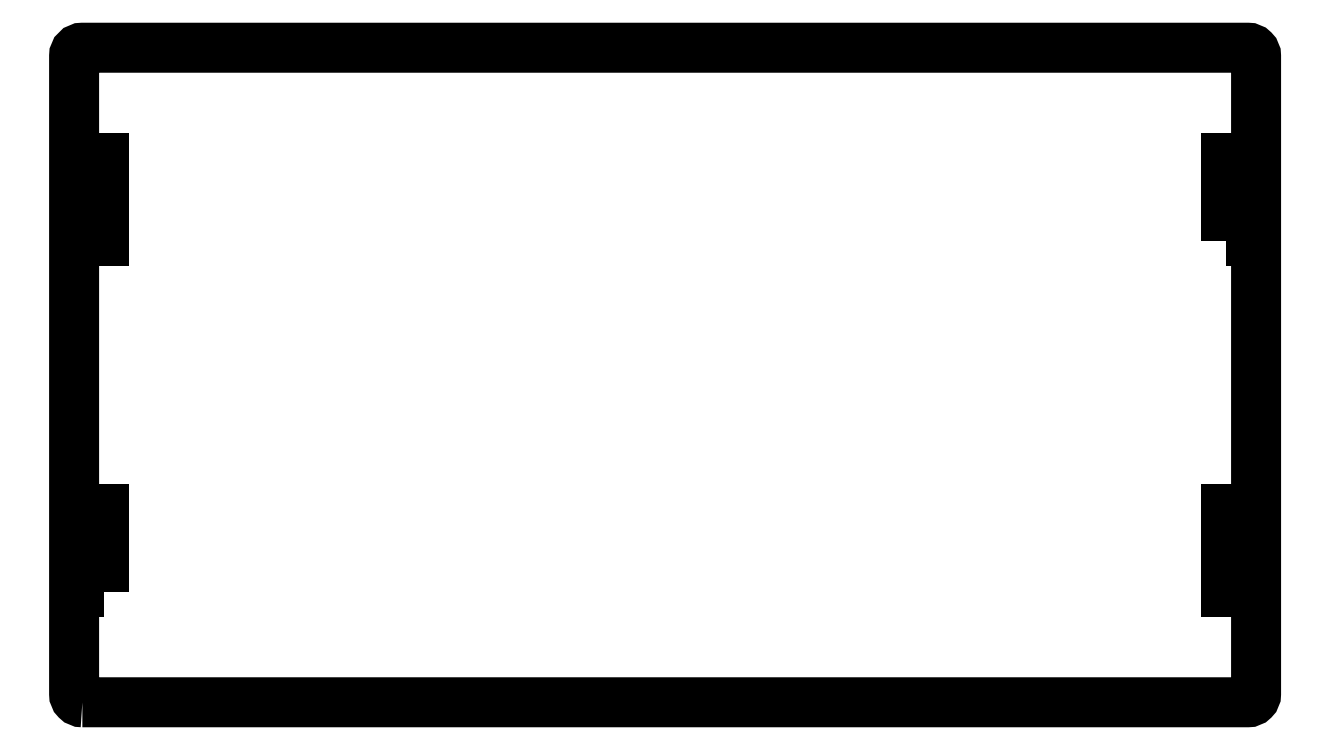
<metadata>
{"format":"dxf","ext":"dxf","renderer":"ezdxf+matplotlib","layout":"modelspace","background":"white","min_lineweight":24,"dpi":150}
</metadata>
<code>
0
SECTION
2
ENTITIES
0
LWPOLYLINE
8
0
90
8
70
1
43
0
10
-5
20
33.88
42
-0.4142
10
-8
20
36.88
10
-8
20
268.4
42
-0.4142
10
-5
20
271.4
10
418
20
271.4
42
-0.4142
10
421
20
268.4
10
421
20
36.88
42
-0.4142
10
418
20
33.88
0
LWPOLYLINE
8
0
90
4
70
1
43
0
10
413
20
103.9
10
410
20
103.9
10
410
20
73.88
10
413
20
73.88
0
LWPOLYLINE
8
0
90
4
70
1
43
0
10
3
20
73.88
10
3
20
103.9
10
0
20
103.9
10
0
20
73.88
0
LWPOLYLINE
8
0
90
4
70
1
43
0
10
-7.105e-14
20
201.4
10
3
20
201.4
10
3
20
231.4
10
-7.105e-14
20
231.4
0
LWPOLYLINE
8
0
90
4
70
1
43
0
10
410
20
201.4
10
413
20
201.4
10
413
20
231.4
10
410
20
231.4
0
ENDSEC
0
EOF

</code>
